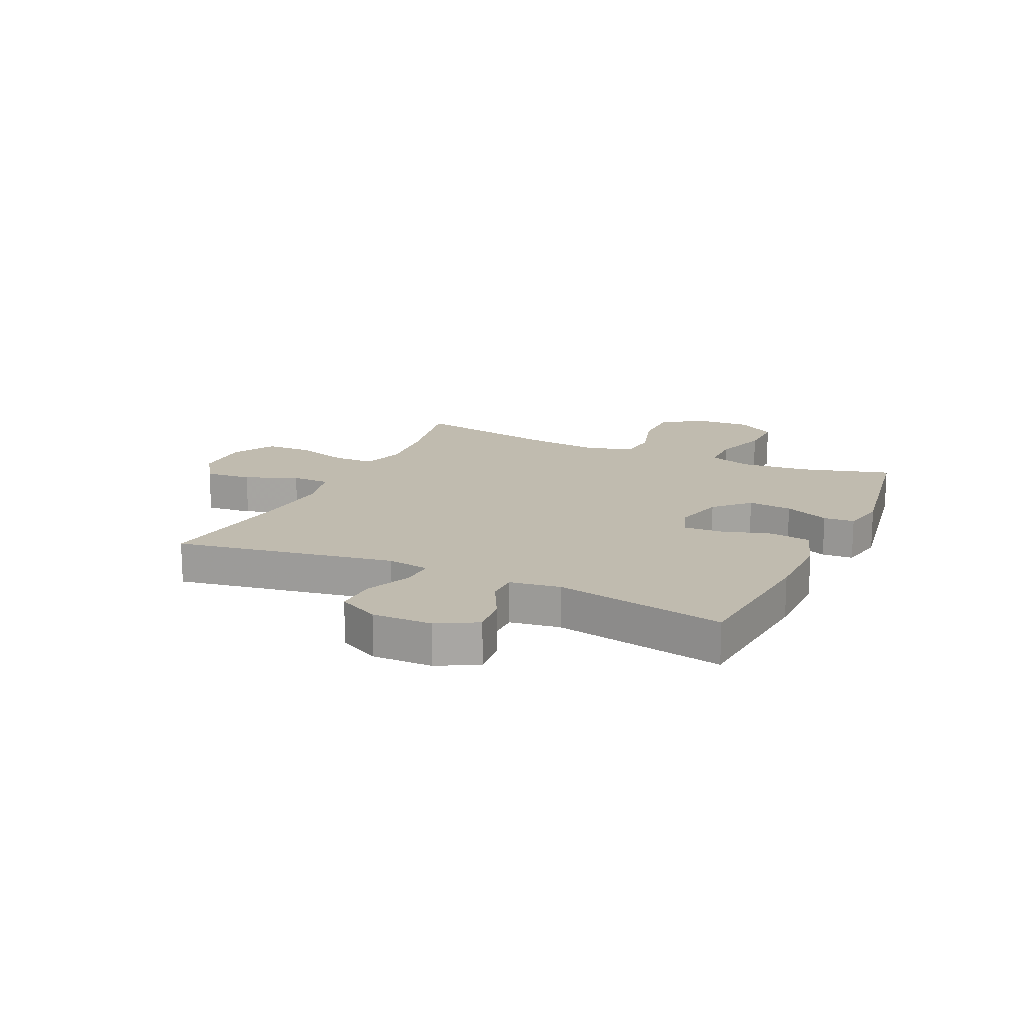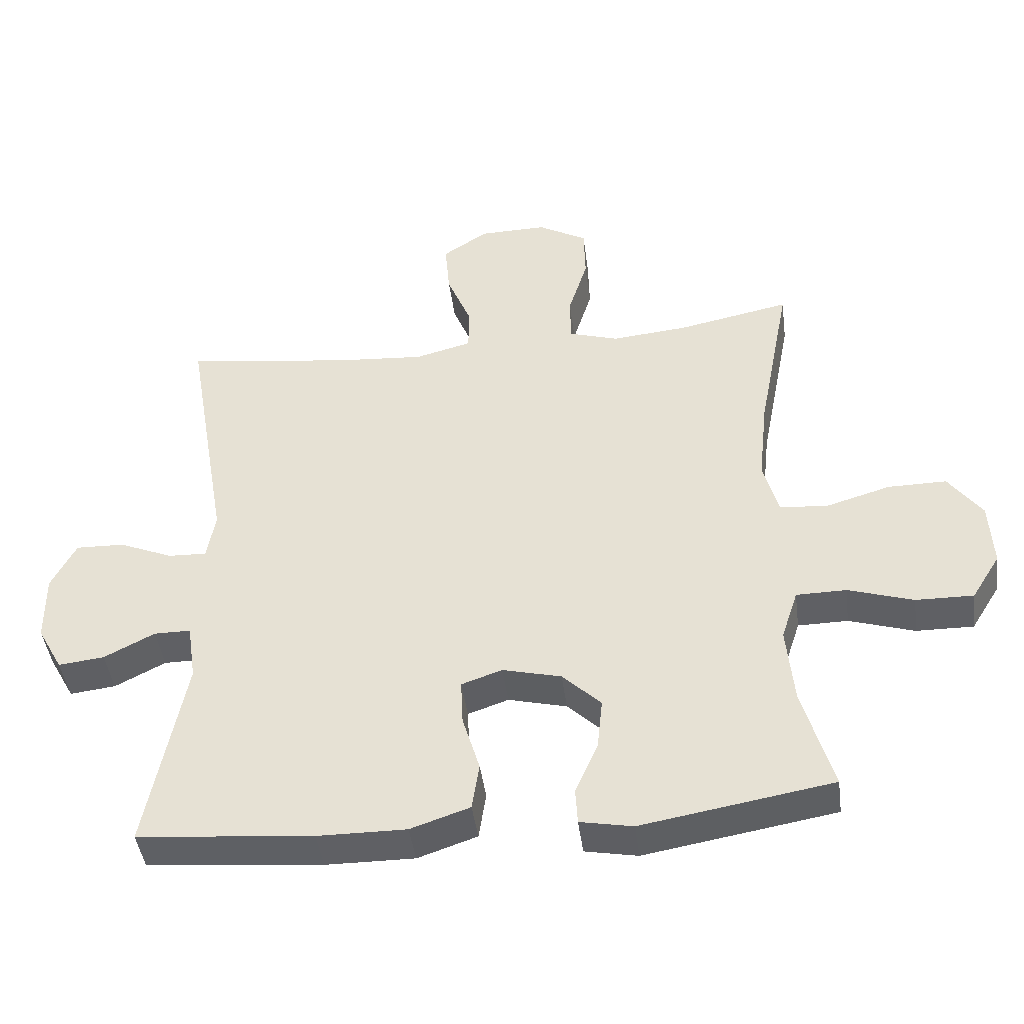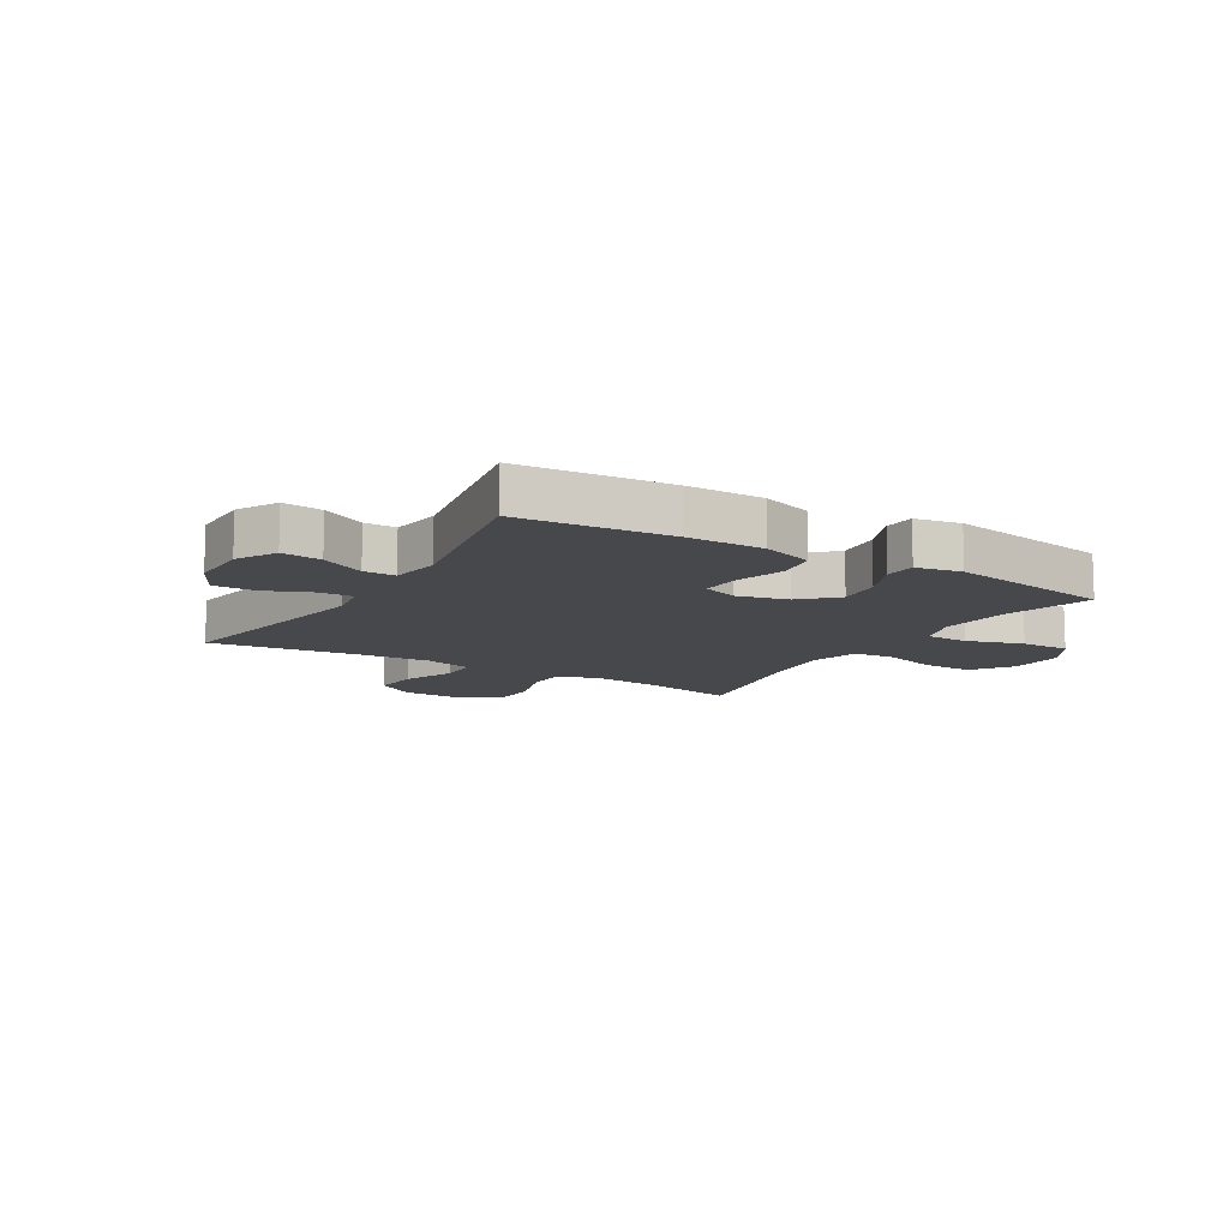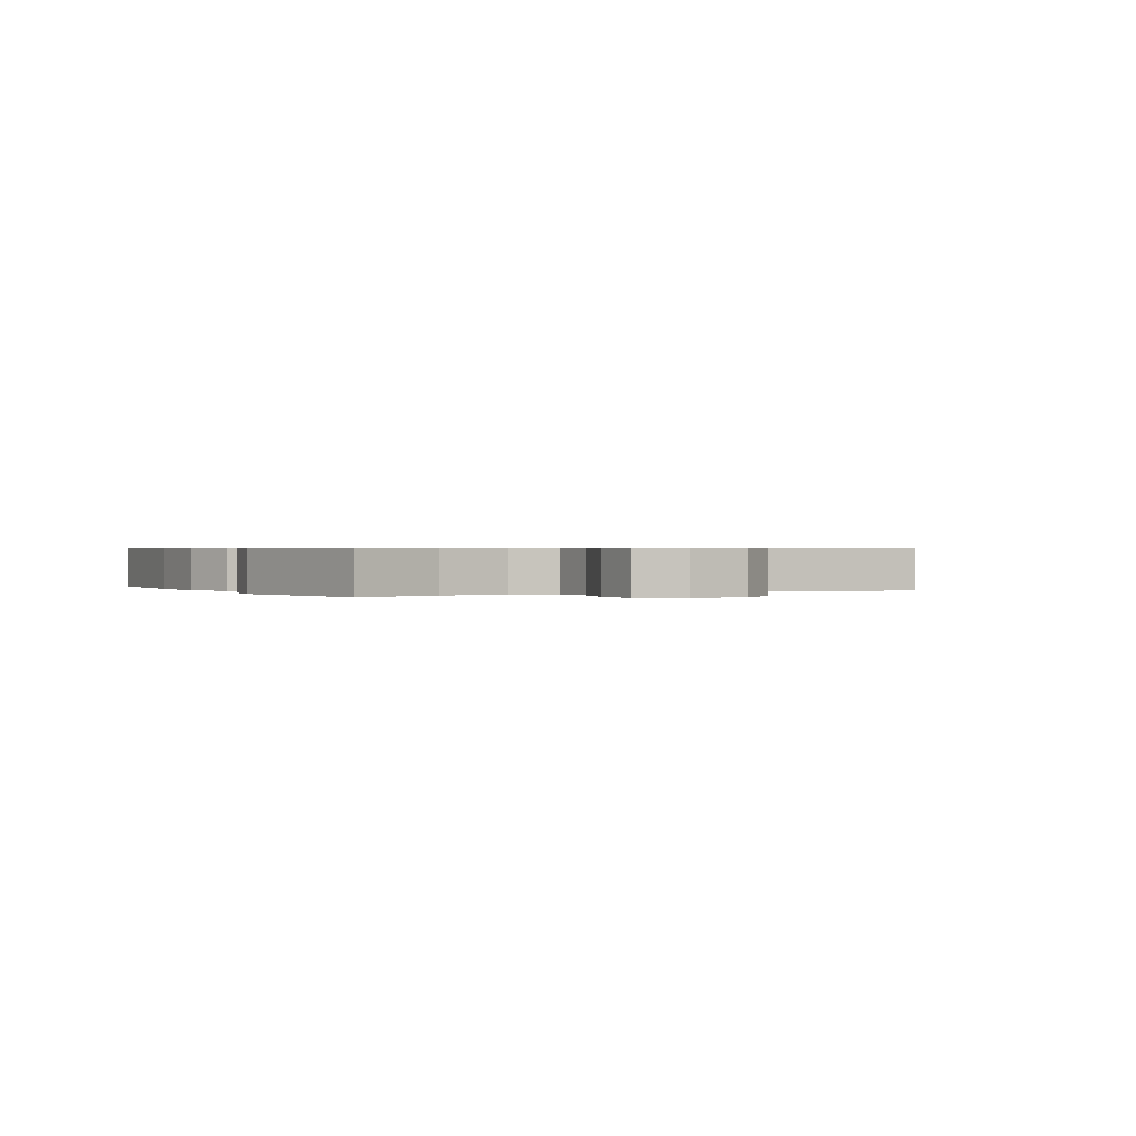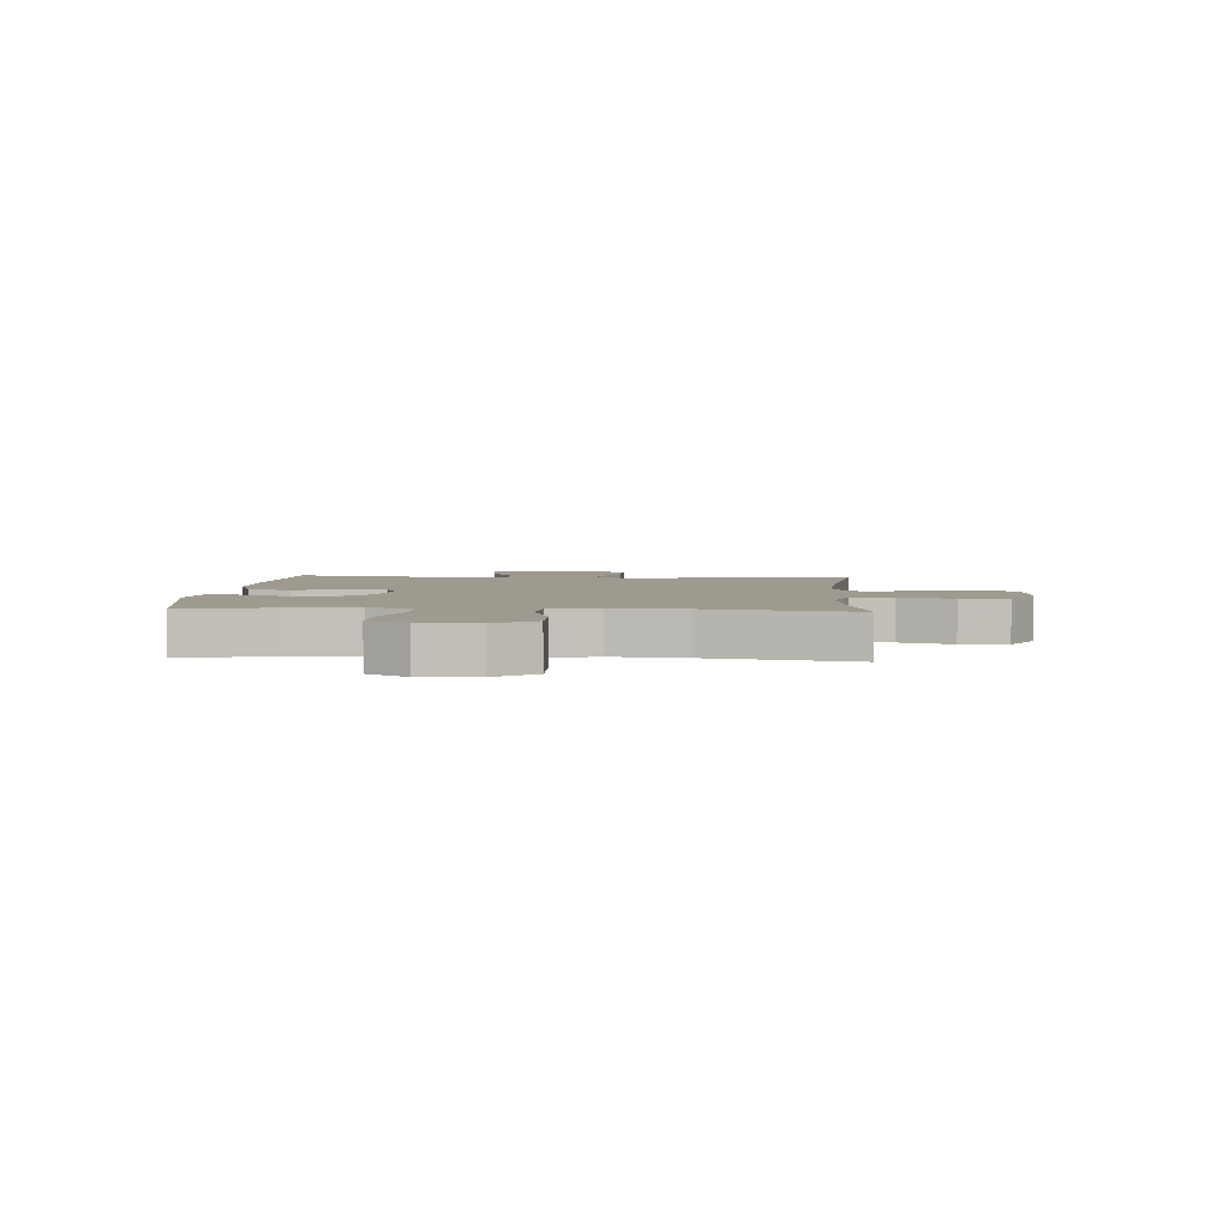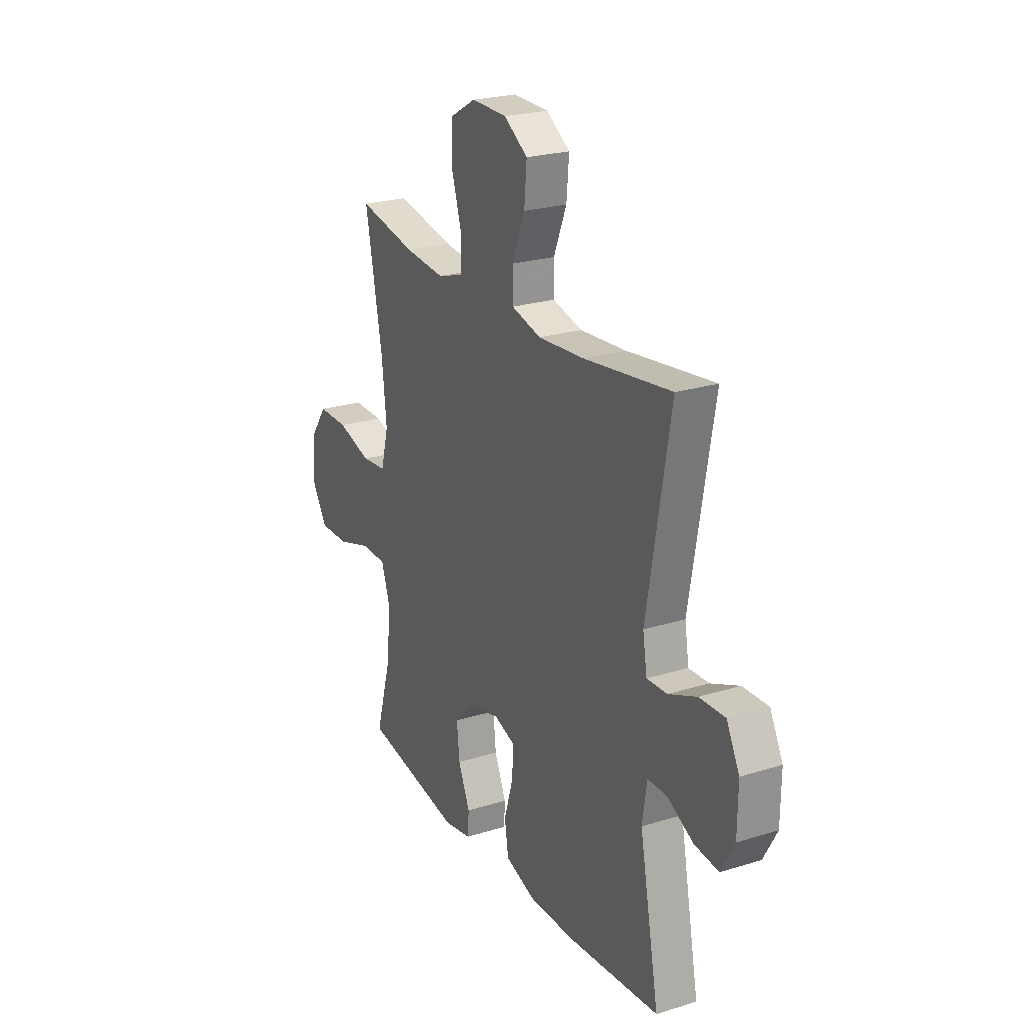
<metadata>
{"format":"obj","ext":"obj","renderer":"f3d","projection":"perspective","resolution":1024,"background":"white","views":[{"elev":16.0,"azim":114.9,"up":"+Y"},{"elev":-43.8,"azim":-172.6,"up":"+Z"},{"elev":-11.5,"azim":148.9,"up":"+Y"},{"elev":0.5,"azim":-119.5,"up":"+Y"},{"elev":3.7,"azim":-86.4,"up":"+Y"},{"elev":23.7,"azim":62.5,"up":"+Z"}]}
</metadata>
<code>
v 0.5 0.07 -0.5
v 0.237 0.07 -0.523
v 0.104 0.07 -0.524
v 0.015 0.07 -0.494
v 0.004 0.07 -0.423
v 0.03 0.07 -0.336
v 0.033 0.07 -0.268
v -0.028 0.07 -0.247
v -0.116 0.07 -0.269
v -0.174 0.07 -0.325
v -0.166 0.07 -0.402
v -0.132 0.07 -0.48
v -0.135 0.07 -0.534
v -0.214 0.07 -0.549
v -0.5 0.07 -0.5
v -0.455 0.07 -0.343
v -0.444 0.07 -0.225
v -0.469 0.07 -0.149
v -0.544 0.07 -0.148
v -0.642 0.07 -0.179
v -0.728 0.07 -0.18
v -0.771 0.07 -0.111
v -0.766 0.07 -0.012
v -0.716 0.07 0.057
v -0.628 0.07 0.056
v -0.53 0.07 0.027
v -0.459 0.07 0.034
v -0.437 0.07 0.118
v -0.451 0.07 0.246
v -0.5 0.07 0.5
v -0.332 0.07 0.466
v -0.217 0.07 0.455
v -0.143 0.07 0.478
v -0.142 0.07 0.549
v -0.171 0.07 0.642
v -0.169 0.07 0.724
v -0.095 0.07 0.766
v 0.007 0.07 0.764
v 0.075 0.07 0.719
v 0.068 0.07 0.637
v 0.031 0.07 0.546
v 0.032 0.07 0.479
v 0.117 0.07 0.457
v 0.25 0.07 0.467
v 0.5 0.07 0.5
v 0.434 0.07 0.117
v 0.446 0.07 0.044
v 0.504 0.07 0.046
v 0.585 0.07 0.08
v 0.658 0.07 0.082
v 0.695 0.07 0.01
v 0.694 0.07 -0.094
v 0.656 0.07 -0.163
v 0.587 0.07 -0.155
v 0.511 0.07 -0.116
v 0.456 0.07 -0.116
v 0.443 0.07 -0.203
v 0.5 0 -0.5
v 0.237 0 -0.523
v 0.104 0 -0.524
v 0.015 0 -0.494
v 0.004 0 -0.423
v 0.03 0 -0.336
v 0.033 0 -0.268
v -0.028 0 -0.247
v -0.116 0 -0.269
v -0.174 0 -0.325
v -0.166 0 -0.402
v -0.132 0 -0.48
v -0.135 0 -0.534
v -0.214 0 -0.549
v -0.5 0 -0.5
v -0.455 0 -0.343
v -0.444 0 -0.225
v -0.469 0 -0.149
v -0.544 0 -0.148
v -0.642 0 -0.179
v -0.728 0 -0.18
v -0.771 0 -0.111
v -0.766 0 -0.012
v -0.716 0 0.057
v -0.628 0 0.056
v -0.53 0 0.027
v -0.459 0 0.034
v -0.437 0 0.118
v -0.451 0 0.246
v -0.5 0 0.5
v -0.332 0 0.466
v -0.217 0 0.455
v -0.143 0 0.478
v -0.142 0 0.549
v -0.171 0 0.642
v -0.169 0 0.724
v -0.095 0 0.766
v 0.007 0 0.764
v 0.075 0 0.719
v 0.068 0 0.637
v 0.031 0 0.546
v 0.032 0 0.479
v 0.117 0 0.457
v 0.25 0 0.467
v 0.5 0 0.5
v 0.434 0 0.117
v 0.446 0 0.044
v 0.504 0 0.046
v 0.585 0 0.08
v 0.658 0 0.082
v 0.695 0 0.01
v 0.694 0 -0.094
v 0.656 0 -0.163
v 0.587 0 -0.155
v 0.511 0 -0.116
v 0.456 0 -0.116
v 0.443 0 -0.203
f 53 54 55
f 52 53 55
f 51 52 55
f 50 51 55
f 49 50 55
f 48 49 55
f 47 48 55 56
f 46 47 56 57
f 44 45 46
f 43 44 46 57
f 39 40 41
f 38 39 41
f 37 38 41
f 36 37 41
f 35 36 41
f 34 35 41
f 33 34 41 42
f 57 1 2
f 43 57 2
f 42 43 2
f 33 42 2
f 32 33 2
f 24 25 26
f 23 24 26
f 22 23 26
f 21 22 26
f 20 21 26
f 19 20 26
f 18 19 26 27
f 17 18 27 28
f 14 15 16
f 13 14 16
f 12 13 16
f 11 12 16
f 10 11 16 17
f 9 10 17 28
f 4 5 6
f 3 4 6
f 2 3 6
f 2 6 7
f 31 32 2 7
f 31 7 8
f 30 31 8
f 29 30 8
f 8 9 28 29
f 112 111 110
f 112 110 109
f 112 109 108
f 112 108 107
f 112 107 106
f 112 106 105
f 113 112 105 104
f 114 113 104 103
f 103 102 101
f 114 103 101 100
f 98 97 96
f 98 96 95
f 98 95 94
f 98 94 93
f 98 93 92
f 98 92 91
f 99 98 91 90
f 59 58 114
f 59 114 100
f 59 100 99
f 59 99 90
f 59 90 89
f 83 82 81
f 83 81 80
f 83 80 79
f 83 79 78
f 83 78 77
f 83 77 76
f 84 83 76 75
f 85 84 75 74
f 73 72 71
f 73 71 70
f 73 70 69
f 73 69 68
f 74 73 68 67
f 85 74 67 66
f 63 62 61
f 63 61 60
f 63 60 59
f 64 63 59
f 64 59 89 88
f 65 64 88
f 65 88 87
f 65 87 86
f 86 85 66 65
f 1 58 59 2
f 2 59 60 3
f 3 60 61 4
f 4 61 62 5
f 5 62 63 6
f 6 63 64 7
f 7 64 65 8
f 8 65 66 9
f 9 66 67 10
f 10 67 68 11
f 11 68 69 12
f 12 69 70 13
f 13 70 71 14
f 14 71 72 15
f 15 72 73 16
f 16 73 74 17
f 17 74 75 18
f 18 75 76 19
f 19 76 77 20
f 20 77 78 21
f 21 78 79 22
f 22 79 80 23
f 23 80 81 24
f 24 81 82 25
f 25 82 83 26
f 26 83 84 27
f 27 84 85 28
f 28 85 86 29
f 29 86 87 30
f 30 87 88 31
f 31 88 89 32
f 32 89 90 33
f 33 90 91 34
f 34 91 92 35
f 35 92 93 36
f 36 93 94 37
f 37 94 95 38
f 38 95 96 39
f 39 96 97 40
f 40 97 98 41
f 41 98 99 42
f 42 99 100 43
f 43 100 101 44
f 44 101 102 45
f 45 102 103 46
f 46 103 104 47
f 47 104 105 48
f 48 105 106 49
f 49 106 107 50
f 50 107 108 51
f 51 108 109 52
f 52 109 110 53
f 53 110 111 54
f 54 111 112 55
f 55 112 113 56
f 56 113 114 57
f 57 114 58 1

</code>
